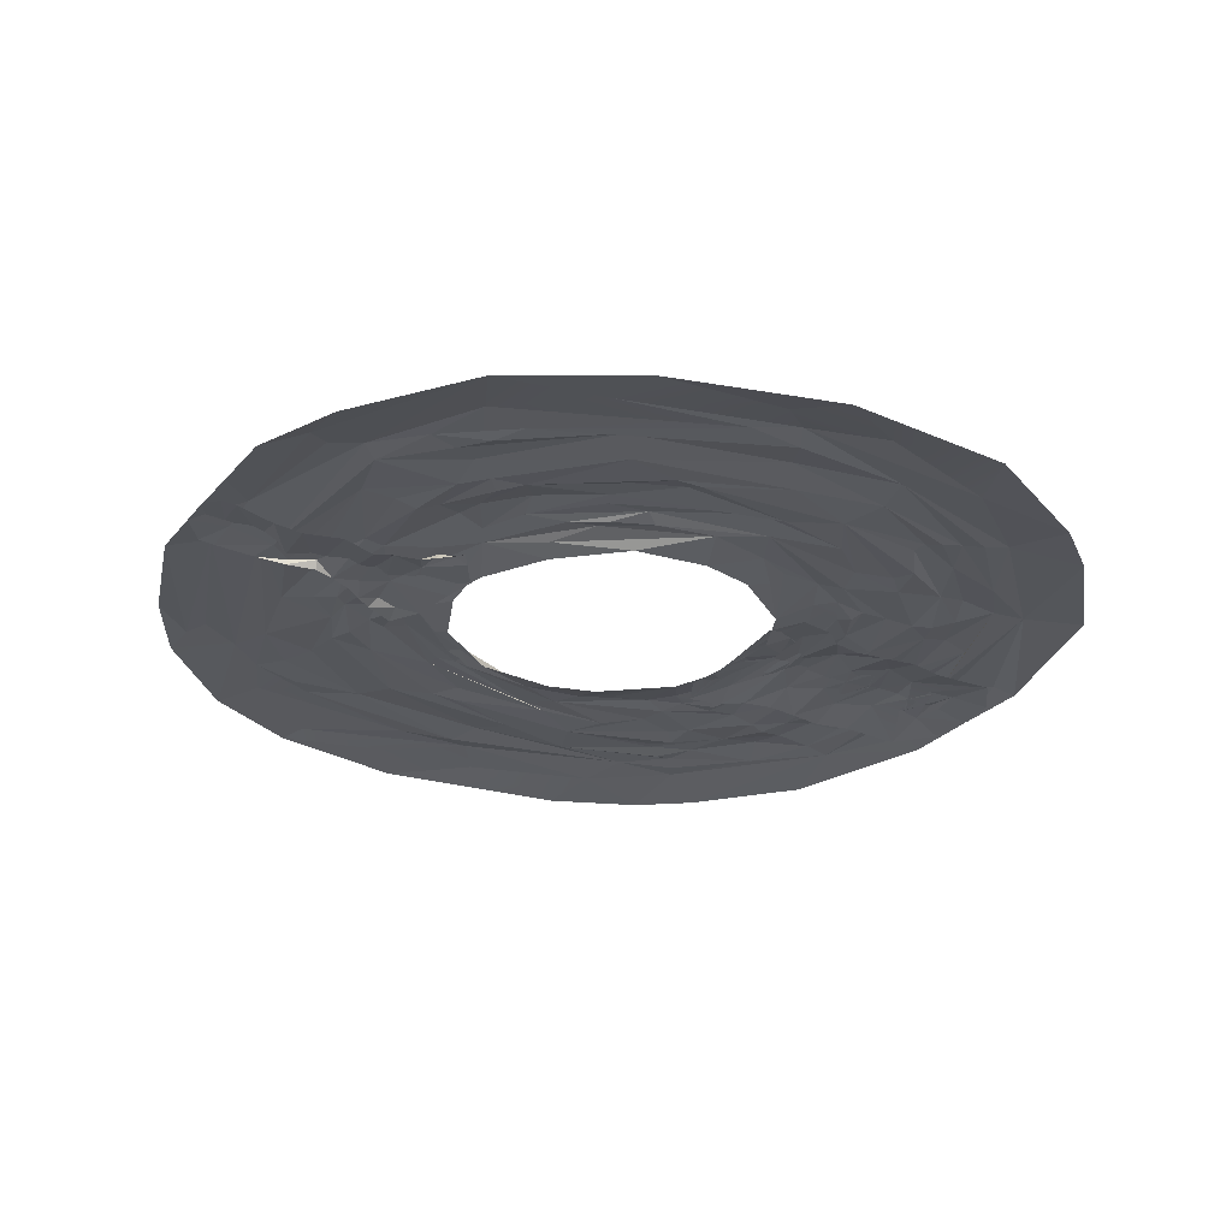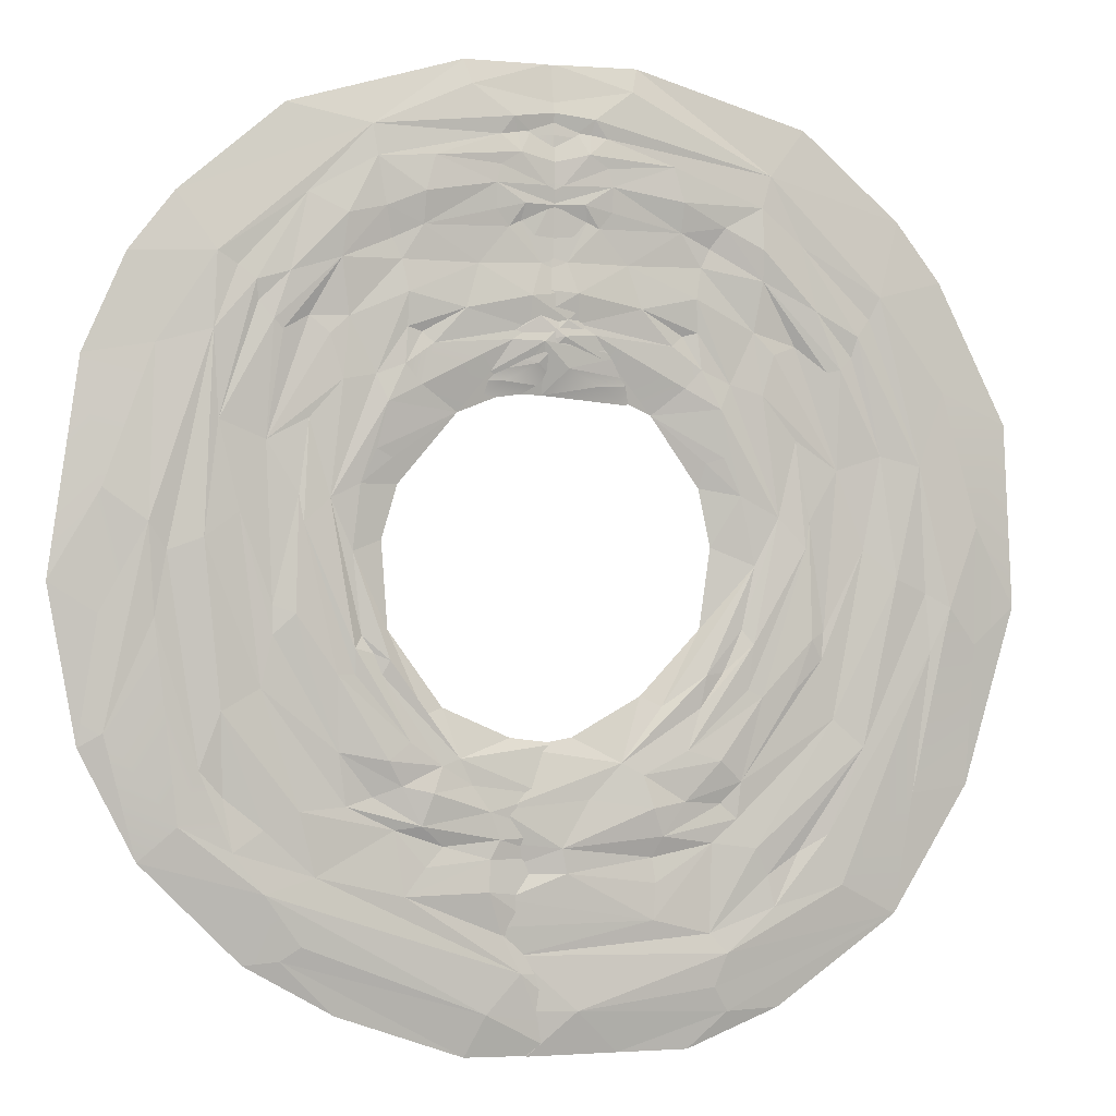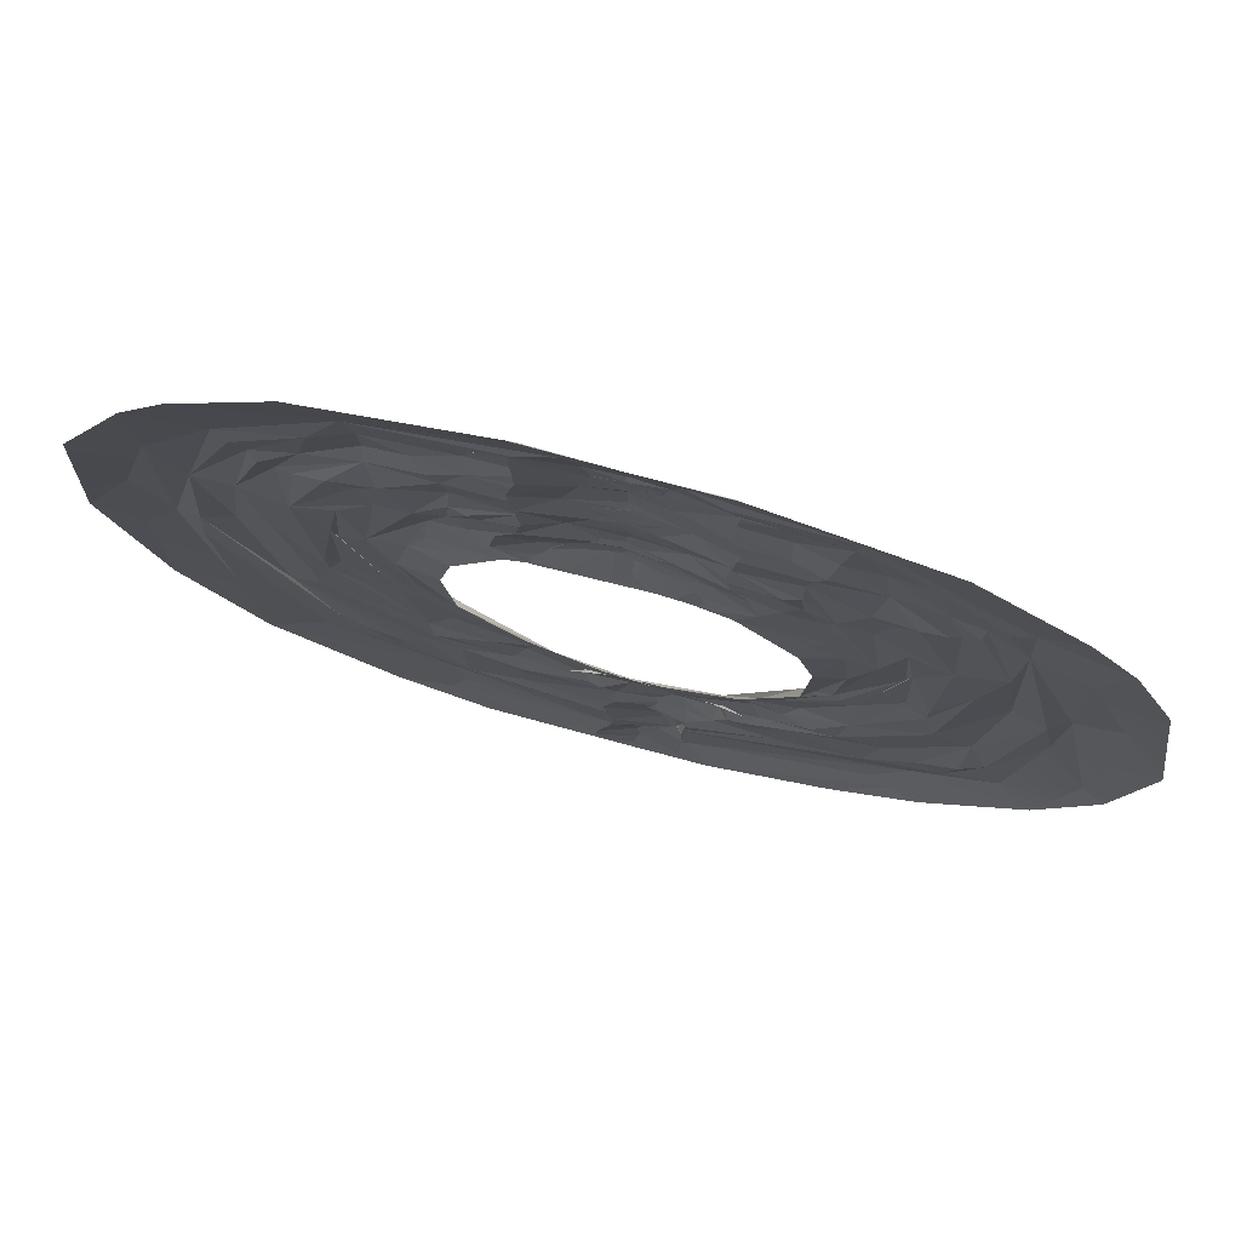
<metadata>
{"format":"obj","ext":"obj","renderer":"f3d","projection":"perspective","resolution":1024,"background":"white","views":[{"elev":-27.1,"azim":-121.7,"up":"+Y"},{"elev":-1.1,"azim":162.7,"up":"+Z"},{"elev":76.0,"azim":15.2,"up":"+Z"}]}
</metadata>
<code>
v 51.61 0 -195.7
v 457.6 0 -320.7
v 188.7 0 -77.96
v 551.8 0 -26.62
v 496 11.82 71.3
v 229.1 9.772 6.267
v 111 12.63 -216.9
v 131.3 16.03 -224.4
v 371.4 14.81 -163.2
v 245.1 13.4 -208
v 323.3 10.98 124
v 351.6 12.55 47.5
v 374.4 13.1 144.6
v 390.1 17.92 19.9
v 228.2 18.8 -97.38
v 316.2 12.65 -82.75
v 283.5 16.55 35.89
v 276.9 10.99 148.2
v 517.2 1e-06 211.5
v 195.7 0 18.78
v 292 17.2 -60.42
v 191.5 20.34 -217.6
v 288.3 13.53 65.94
v 247.1 17.59 -125.5
v 207.2 9.455 -256.5
v 236.1 10.65 -266.1
v 197.8 13.84 -126.1
v 167.2 17.5 -198.3
v 428.6 11.92 5.896
v 358.4 12.92 -312.2
v 328.7 11.07 -139.2
v 176.3 15.88 -245.4
v 316.4 11.74 -51.48
v 368.6 8.419 -253.9
v 325.1 11.23 -289
v 448.2 16.97 36.02
v 416.2 11.47 -283.6
v 440.4 8.012 223.7
v 189.2 16.6 -110.5
v 519.8 0 -200.1
v 127.8 0 -162
v 219.6 11.22 -83.92
v 254 12.52 62.94
v 379.8 14.47 239.9
v 287.6 14.2 -270
v 345.9 0 -432.1
v -35.73 0 -224
v 103.6 0 -540.1
v -18.36 0 -372.6
v -25.72 10.61 -255
v 183.2 10.34 -292.3
v -19.65 1e-06 -277.3
v -9.381 0 -456.3
v -11.32 0 -314.6
v -5.215 0 -419.1
v 141.8 20.19 -253.2
v 66.17 14 -305.2
v 79.29 15.71 -361.3
v 77.61 15 -274.9
v -26.19 0 -527.7
v -2.46 6.289 -302.5
v 63.64 8.027 -408.7
v -24.73 1e-06 -508
v -8.439 0 -542.3
v 21.08 5.377 -503.2
v -31.91 1e-06 -262.8
v -57.05 0 -238.4
v 154.1 15.52 -288.5
v 172.6 12.97 -363.7
v 77.22 13.19 -326.1
v 97.22 12.56 -245.8
v 128.8 8.55 -311.3
v -2.356 0 -327.9
v 42.19 10.78 -450.8
v 284.9 11.99 -413.2
v 81.5 11.14 -493.8
v 246.4 1e-06 -489.3
v -3.363 1e-06 -202.6
v -36.54 6.856 -239.8
v 12.46 9.964 -257.9
v 269.8 11.48 -340.2
v 325.1 15.94 -356.4
v 307.1 6.572 -428.3
v 493.6 7.243 -184.8
v 441.5 12.93 -63.65
v 394.3 11.35 -224.9
v 278 15.42 -114.3
v 228.1 17.09 -125.1
v 206.4 12.33 -103.4
v 149.4 8.741 -169.4
v 148.9 11.57 -333
v 300.7 0 485.4
v 111.3 0 157.6
v 10.71 0 541.7
v 16.05 1e-06 177.8
v -88.93 0 295.8
v -12.34 11.82 207.4
v -32.66 9.772 491.4
v 208.1 12.63 464.9
v -90.93 0 420.5
v 203.2 16.03 430.2
v -115.4 0 236.1
v -100.3 0 377.7
v -95.48 0 259.9
v 104.8 14.81 270.1
v 151.9 13.4 358.8
v -25.28 10.98 334.6
v 19.78 12.55 321.3
v -51.16 13.1 294.5
v 31.43 17.92 285.5
v 44.15 18.8 441.5
v 56.56 12.65 360.1
v -122.8 0 191.9
v 14.26 16.55 406.2
v -54.77 10.99 373.9
v -81.24 0 169
v -47.6 1e-06 535
v 38.93 17.25 386
v 150.6 20.34 394.3
v -0.751 13.53 385.2
v 71.42 17.67 407.1
v 186 9.455 343.1
v 175.4 10.65 320.7
v 65.71 13.84 460.5
v 139.8 17.5 434
v 32.37 11.92 250.9
v 172 12.92 208.2
v 89.9 11.07 319.5
v -93.97 0 336.7
v 193.7 15.88 376.9
v 42.92 11.74 367.1
v 152.7 8.419 243.3
v 169.2 11.23 248.2
v 16.3 16.97 236.3
v 153.3 11.47 186.4
v -77.18 8.012 222.6
v 51.17 16.6 480.5
v 55.54 0 179.7
v 104.3 1e-06 542.5
v 31.5 11.22 465.6
v -37.2 12.52 422.1
v -94.63 0 498.2
v -26 12.03 459.1
v -10.47 14.47 260.4
v 168.3 14.2 285.6
v 178 1e-06 78.99
v 469.1 0 320.3
v 233.3 10.34 257.5
v 235.7 20.19 367.2
v 334.2 15.19 293
v 298.3 16.56 303
v 242.2 15.52 320
v 316.1 16.19 251.2
v 240.2 12.97 189.8
v 278.7 12.56 388.6
v 276.5 8.55 257.5
v 203.2 11.99 116.2
v 221.2 11.14 78.49
v 418 0 385.9
v 203.9 11.48 196.3
v 191.5 15.94 167.3
v 375.7 12.98 322
v 184.7 6.572 107.2
v 75.41 7.243 202.6
v 52.3 12.93 237.5
v 139.9 11.35 231.4
v 70.61 15.34 378.6
v 66.3 17.09 427.3
v 47.02 12.33 464.1
v 96.74 8.741 514.8
v 353.6 11.67 308.3
v 332.1 12.05 270.4
v 305.6 14.32 241.2
v 254.2 11.57 238.6
v -49.51 6.774 188.6
v 499.5 8.041 -60.45
v -18.74 0 -196.2
v -402.2 0 -401.1
v -167.3 0 -78.32
v -551.8 0 -53.19
v -501.1 11.82 37.84
v -230 9.772 -7.761
v -72.54 12.63 -224.7
v -96.89 16.03 -237.8
v -359.3 14.81 -211.2
v -212.1 13.4 -247.4
v -328.4 10.98 100.2
v -359.9 12.55 11.55
v -381 13.1 116.8
v -399.1 17.92 -21.83
v -225.5 18.8 -95.24
v -308.8 12.65 -112.7
v -288.9 16.55 12.09
v -279.1 10.99 132.9
v -541.5 1e-06 156.4
v -180.4 0 12.74
v -296.1 17.25 -90.05
v -185.8 20.34 -223.6
v -294 13.53 42.37
v -236.5 17.67 -153.5
v -188.6 9.455 -271.5
v -207.9 10.65 -288.7
v -164.1 13.84 -165.3
v -147.9 17.5 -211.9
v -437.1 11.92 -38.2
v -252 12.92 -387.3
v -323.3 11.07 -179.6
v -145.3 15.88 -268.2
v -311.8 11.74 -81.39
v -281.9 8.419 -327.7
v -244.2 11.23 -352.3
v -465.7 16.97 -54.2
v -334.1 11.47 -365.3
v -460.7 8.012 191.4
v -170.2 16.6 -129.1
v -492.2 0 -255.9
v -97.8 0 -151.8
v -213.7 11.22 -78.78
v -257.4 12.52 46.43
v -428.9 14.47 105.7
v -229.6 14.2 -321.5
v -260 0 -500.6
v 101.3 0 -215
v -70.4 0 -542.3
v 66.09 0 -368.6
v 108.7 10.61 -266.6
v -178.2 10.34 -315
v 103.6 1e-06 -294.9
v 73.81 0 -443.2
v 87.46 0 -317.1
v 72.6 0 -404.4
v -107.7 20.19 -274.4
v -3.759 14.31 -316.3
v 60.71 10.25 -370.1
v 66.48 12.49 -272.8
v 70.3 0 -513.4
v 73.96 6.289 -307.6
v 74.64 8.027 -400.2
v 72.18 1e-06 -493.4
v 32.93 0 -542.3
v 32.98 5.377 -492.5
v 119.2 1e-06 -274.6
v 138.8 0 -236.3
v -119.4 15.52 -305.7
v -108.8 12.97 -397.5
v -9.455 13.19 -343.8
v -35.15 12.56 -264
v -108.5 8.55 -329
v 74.84 0 -342.9
v 45.98 5.693 -431.7
v -180.9 11.99 -473.9
v -22.33 11.14 -494
v -152.8 1e-06 -542.5
v 42.6 1e-06 -207
v 114.6 6.856 -240.7
v -175.2 11.48 -414.6
v -195 15.94 -436.5
v -197.8 6.572 -501.9
v -422.6 7.243 -264.8
v -442.6 12.93 -104.4
v -317.3 11.35 -308.6
v -274.2 15.34 -148.7
v -218.8 17.09 -146
v -191.6 12.33 -126
v -120.2 8.741 -163.4
v 66.48 12.49 -272.8
v -112 11.57 -356.8
v -293.6 0 484.1
v -110.4 0 158.3
v -0.8142 0 541.7
v -6.149 1e-06 185.2
v 98.83 0 296.3
v 22.24 11.82 212.5
v 42.56 9.772 491.4
v -249.1 12.63 428.6
v 100.8 0 420.5
v -237.7 16.03 392.1
v 125.3 0 236.8
v 110.2 0 377.7
v 105.4 0 260.8
v -95.25 14.81 274.4
v -142 13.4 360.5
v 35.18 10.98 335.2
v -9.881 12.55 323.4
v 61.06 13.1 296
v -21.53 17.92 289.2
v -34.25 18.8 441.5
v -46.66 12.65 361.2
v 132.7 0 192.9
v -4.358 16.55 406.3
v 64.67 10.99 373.9
v 91.14 0 171.6
v 57.5 1e-06 535
v -29.03 17.25 386.3
v -143.4 20.34 393.7
v 10.65 13.53 385.4
v -61.52 17.67 407.3
v -176.6 9.455 344.6
v -166.2 10.65 323
v -55.81 13.84 460.5
v -132.8 17.5 432.7
v -22.47 11.92 256.4
v -166.1 12.92 209.4
v -80 11.07 322.1
v 103.9 0 336.8
v -193.5 15.88 368.1
v -33.02 11.74 367.9
v -144.9 8.419 246.3
v -161.8 11.23 250.3
v -6.4 16.97 241.8
v -147 11.47 188.6
v 87.08 8.012 224.7
v -41.27 16.6 480.5
v -46.01 0 188.3
v -94.37 1e-06 542.5
v -21.6 11.22 465.6
v 47.1 12.52 422.1
v 104.5 0 498.2
v 35.9 12.03 459.1
v 20.37 14.47 264.1
v -159.8 14.2 288
v -166.5 1e-06 78.29
v -460.5 0 317.7
v -228.8 10.34 253
v -238 20.19 344.6
v -352.8 15.19 251.4
v -302.2 16.56 278.3
v -238.4 15.52 310
v -331.3 16.19 213.4
v -238.5 12.97 182.5
v -286.7 12.56 351
v -278.8 8.55 238.3
v -193 11.99 112.3
v -213.1 11.14 69.9
v -408.4 0 385.1
v -200.1 11.48 193.9
v -187.8 15.94 166
v -381.3 12.98 296.8
v -173.3 6.572 106
v -66.07 7.243 210.6
v -42.43 12.93 244.3
v -132 11.35 234.7
v -60.71 15.34 379.2
v -56.4 17.09 427.3
v -37.12 12.33 464.1
v -86.84 8.741 514.8
v -367.9 11.67 271.8
v -346 12.05 227.7
v -315.6 14.32 210.1
v -252.7 11.57 228.6
v 59.41 6.774 192.5
v -499.9 8.041 -96.88
f 5 4 176
f 8 28 22
f 1 41 7
f 84 85 36
f 17 18 23
f 29 14 44
f 24 23 21
f 12 13 14
f 7 39 27
f 39 42 89
f 24 21 87
f 13 12 11
f 12 33 11
f 31 26 10
f 12 14 31
f 12 31 16
f 3 20 6
f 5 38 19
f 31 10 16
f 21 23 33
f 23 11 33
f 33 16 21
f 16 87 21
f 23 24 17
f 24 88 17
f 32 22 10
f 24 22 28
f 32 10 25
f 26 25 10
f 12 16 33
f 43 15 42
f 15 89 42
f 39 6 42
f 6 43 42
f 17 88 15
f 17 15 43
f 18 17 43
f 85 86 29
f 86 9 29
f 9 14 29
f 45 9 35
f 14 13 44
f 24 10 22
f 35 9 34
f 45 31 9
f 31 14 9
f 32 8 22
f 44 36 29
f 18 11 23
f 26 31 45
f 8 7 27
f 27 15 28
f 8 27 28
f 38 5 36
f 85 29 36
f 39 90 6
f 41 3 90
f 3 6 90
f 40 84 176
f 4 40 176
f 38 36 44
f 35 34 30
f 76 75 83
f 8 56 71
f 71 56 59
f 1 7 78
f 78 7 80
f 81 74 69
f 69 74 62
f 45 81 51
f 51 81 69
f 56 68 59
f 58 70 69
f 30 82 81
f 2 82 37
f 7 71 80
f 51 68 26
f 70 72 91
f 51 72 68
f 47 79 67
f 53 74 63
f 63 65 60
f 65 74 76
f 63 74 65
f 65 64 60
f 64 76 48
f 65 76 64
f 66 79 50
f 67 79 66
f 56 32 68
f 70 91 69
f 32 25 68
f 26 68 25
f 72 70 57
f 80 61 52
f 61 80 59
f 50 80 52
f 61 54 52
f 37 82 30
f 32 56 8
f 74 81 82
f 62 74 53
f 62 53 55
f 61 59 57
f 73 61 57
f 61 73 54
f 70 73 57
f 73 58 49
f 70 58 73
f 51 26 45
f 58 62 55
f 49 58 55
f 69 62 58
f 8 71 7
f 74 82 76
f 76 82 75
f 79 80 50
f 78 80 47
f 47 80 79
f 77 83 46
f 82 46 83 75
f 76 83 48
f 48 83 77
f 50 52 66
f 35 30 81
f 45 35 81
f 40 2 84
f 2 37 84
f 30 86 37
f 86 30 34
f 34 9 86
f 16 10 87
f 24 87 10
f 24 28 88
f 15 88 28
f 15 27 89
f 39 89 27
f 7 90 39
f 41 90 7
f 59 80 71
f 59 68 57
f 68 72 57
f 91 72 51
f 69 91 51
f 37 86 85
f 4 5 19
f 97 134 95
f 101 119 125
f 92 99 139
f 164 134 165
f 109 129 107
f 114 120 115
f 126 144 110
f 121 118 120
f 108 110 109
f 99 124 137
f 137 169 140
f 121 167 118
f 109 107 108
f 108 107 131
f 128 106 123
f 108 128 110
f 108 112 128
f 94 98 117
f 97 95 175
f 102 136 113
f 113 136 97
f 175 95 116
f 117 98 142
f 128 112 106
f 118 131 120
f 120 131 107
f 131 118 112
f 112 118 167
f 120 114 121
f 121 114 168
f 130 106 119
f 121 125 119
f 130 122 106
f 123 106 122
f 108 131 112
f 141 142 143
f 141 140 111
f 111 140 169
f 137 140 98
f 98 140 143
f 114 111 168
f 114 141 111
f 115 141 114
f 141 103 100
f 115 103 141
f 165 126 166
f 166 126 105
f 105 126 110
f 145 133 105
f 110 144 109
f 121 119 106
f 133 132 105
f 145 105 128
f 128 105 110
f 130 119 101
f 102 144 136
f 144 126 134
f 144 102 104
f 115 120 107
f 129 115 107
f 115 129 103
f 123 145 128
f 109 144 104
f 96 109 104
f 96 129 109
f 101 124 99
f 124 125 111
f 101 125 124
f 136 134 97
f 165 134 126
f 137 98 170
f 139 170 94
f 94 170 98
f 138 134 164
f 95 134 138
f 142 141 100
f 98 143 142
f 136 144 134
f 133 127 132
f 158 163 157
f 101 155 149
f 155 151 149
f 92 159 99
f 159 162 99
f 93 161 157
f 172 13 153
f 160 154 43
f 154 18 43
f 145 148 160
f 148 154 160
f 149 151 152
f 18 154 11
f 127 160 161
f 93 135 161
f 99 162 155
f 162 44 171
f 151 153 152
f 148 123 152
f 11 174 156
f 148 152 156
f 147 19 38
f 6 158 43
f 20 146 158
f 6 20 158
f 173 11 156
f 149 152 130
f 11 154 174
f 130 152 122
f 123 122 152
f 153 11 173
f 13 150 44
f 150 171 44
f 162 38 44
f 150 13 172
f 135 127 161
f 130 101 149
f 43 161 160
f 13 11 153
f 148 145 123
f 101 99 155
f 43 158 161
f 158 157 161
f 159 147 162
f 147 38 162
f 155 150 151
f 146 93 163
f 93 157 163
f 158 146 163
f 133 160 127
f 145 160 133
f 138 164 93
f 164 165 135
f 127 135 166
f 166 132 127
f 132 166 105
f 112 167 106
f 121 106 167
f 121 168 125
f 111 125 168
f 111 169 124
f 137 124 169
f 99 137 170
f 139 99 170
f 162 171 155
f 150 155 171
f 151 150 172
f 151 172 153
f 153 173 152
f 152 173 156
f 174 148 156
f 154 148 174
f 135 165 166
f 140 141 143
f 97 175 113
f 113 175 116
f 37 85 84
f 5 176 36
f 84 36 176
f 93 164 135
f 181 352 180
f 184 198 204
f 177 183 217
f 259 212 260
f 193 199 194
f 205 220 190
f 200 197 199
f 188 190 189
f 183 203 215
f 215 264 218
f 200 262 197
f 189 187 188
f 188 187 209
f 207 186 202
f 188 207 190
f 188 192 207
f 179 182 196
f 181 195 214
f 207 192 186
f 197 209 199
f 199 209 187
f 209 197 192
f 192 197 262
f 199 193 200
f 200 193 263
f 208 186 198
f 200 204 198
f 208 201 186
f 202 186 201
f 188 209 192
f 219 218 191
f 191 218 264
f 215 218 182
f 182 218 219
f 193 191 263
f 193 219 191
f 194 219 193
f 260 205 261
f 261 205 185
f 185 205 190
f 221 211 185
f 190 220 189
f 200 198 186
f 211 210 185
f 221 185 207
f 207 185 190
f 208 198 184
f 220 205 212
f 194 199 187
f 202 221 207
f 184 203 183
f 203 204 191
f 184 204 203
f 214 212 181
f 260 212 205
f 215 182 265
f 217 265 179
f 179 265 182
f 216 352 259
f 180 352 216
f 214 220 212
f 211 206 210
f 252 258 251
f 184 247 232
f 247 233 232
f 177 254 183
f 254 235 183
f 178 257 251
f 256 245 250
f 245 238 250
f 221 227 256
f 227 245 256
f 232 233 244
f 234 245 246
f 206 256 257
f 178 213 257
f 183 235 247
f 227 202 244
f 246 267 248
f 227 244 248
f 223 243 255
f 229 239 250
f 239 236 241
f 241 252 250
f 239 241 250
f 241 236 240
f 240 224 252
f 241 240 252
f 242 226 255
f 243 242 255
f 232 244 208
f 246 245 267
f 208 244 201
f 202 201 244
f 248 233 246
f 235 228 237
f 226 228 235
f 235 237 233
f 237 228 230
f 213 206 257
f 208 184 232
f 250 257 256
f 238 229 250
f 238 231 229
f 249 233 237
f 237 230 249
f 246 233 249
f 249 225 234
f 246 249 234
f 227 221 202
f 234 231 238
f 225 231 234
f 245 234 238
f 184 183 247
f 250 252 257
f 252 251 257
f 255 226 235
f 254 223 235
f 223 255 235
f 247 235 233
f 253 222 258
f 222 178 258
f 178 251 258
f 252 224 258
f 224 253 258
f 226 242 228
f 211 256 206
f 221 256 211
f 216 259 178
f 178 259 213
f 206 213 261
f 261 210 206
f 210 261 185
f 192 262 186
f 200 186 262
f 200 263 204
f 191 204 263
f 191 264 203
f 215 203 264
f 183 215 265
f 217 183 265
f 235 266 247
f 235 247 266
f 244 233 248
f 267 227 248
f 245 227 267
f 213 260 261
f 180 195 181
f 273 271 310
f 277 301 295
f 268 315 275
f 340 341 310
f 285 283 305
f 290 291 296
f 302 286 320
f 297 296 294
f 284 285 286
f 275 313 300
f 313 316 345
f 297 294 343
f 285 284 283
f 284 307 283
f 304 299 282
f 284 286 304
f 284 304 288
f 270 293 274
f 273 351 271
f 278 289 312
f 289 273 312
f 351 292 271
f 293 318 274
f 304 282 288
f 294 296 307
f 296 283 307
f 307 288 294
f 288 343 294
f 296 297 290
f 297 344 290
f 306 295 282
f 297 295 301
f 306 282 298
f 299 298 282
f 284 288 307
f 317 319 318
f 317 287 316
f 287 345 316
f 313 274 316
f 274 319 316
f 290 344 287
f 290 287 317
f 291 290 317
f 317 276 279
f 291 317 279
f 341 342 302
f 342 281 302
f 281 286 302
f 321 281 309
f 286 285 320
f 297 282 295
f 309 281 308
f 321 304 281
f 304 286 281
f 306 277 295
f 278 312 320
f 320 310 302
f 320 280 278
f 291 283 296
f 305 283 291
f 291 279 305
f 299 304 321
f 285 280 320
f 272 280 285
f 272 285 305
f 277 275 300
f 300 287 301
f 277 300 301
f 312 273 310
f 341 302 310
f 313 346 274
f 315 270 346
f 270 274 346
f 314 340 310
f 271 314 310
f 318 276 317
f 274 318 319
f 312 310 320
f 309 308 303
f 334 333 339
f 277 325 331
f 331 325 327
f 268 275 335
f 335 275 338
f 269 333 337
f 348 329 189
f 336 219 330
f 330 219 194
f 321 336 324
f 324 336 330
f 325 328 327
f 194 187 330
f 303 337 336
f 269 337 311
f 275 331 338
f 338 347 220
f 327 328 329
f 324 328 299
f 187 332 350
f 324 332 328
f 323 214 195
f 182 219 334
f 196 334 322
f 182 334 196
f 349 332 187
f 325 306 328
f 187 350 330
f 306 298 328
f 299 328 298
f 329 349 187
f 189 220 326
f 326 220 347
f 338 220 214
f 326 348 189
f 311 337 303
f 306 325 277
f 219 336 337
f 189 329 187
f 324 299 321
f 277 331 275
f 219 337 334
f 334 337 333
f 335 338 323
f 323 338 214
f 331 327 326
f 322 339 269
f 269 339 333
f 334 339 322
f 309 303 336
f 321 309 336
f 314 269 340
f 340 311 341
f 303 342 311
f 342 303 308
f 308 281 342
f 288 282 343
f 297 343 282
f 297 301 344
f 287 344 301
f 287 300 345
f 313 345 300
f 275 346 313
f 315 346 275
f 338 331 347
f 326 347 331
f 327 348 326
f 327 329 348
f 329 328 349
f 328 332 349
f 350 332 324
f 330 350 324
f 311 342 341
f 316 319 317
f 273 289 351
f 289 292 351
f 213 259 260
f 181 212 352
f 259 352 212
f 269 311 340
f 2 46 82

</code>
